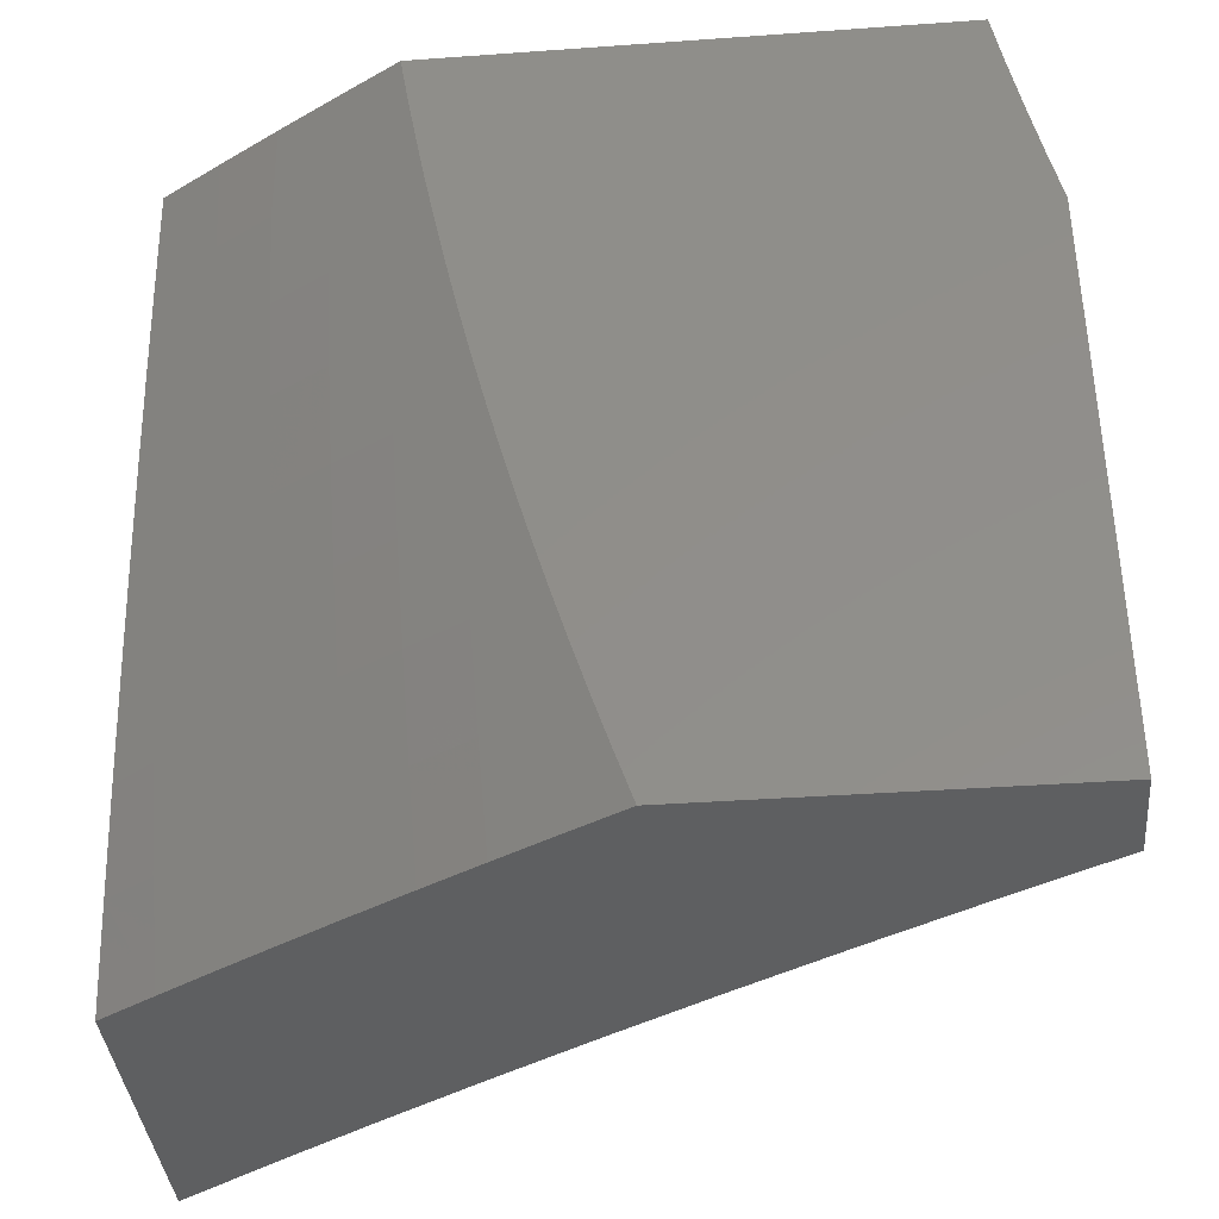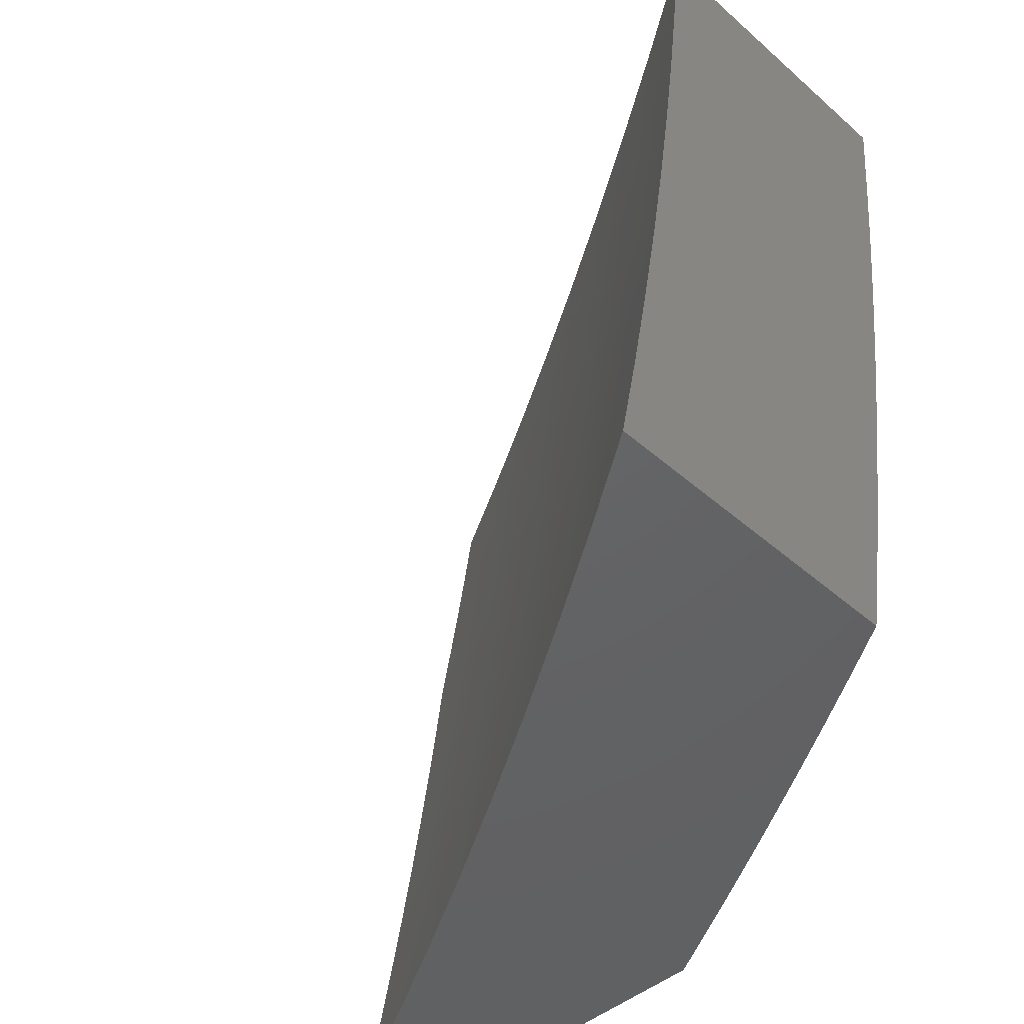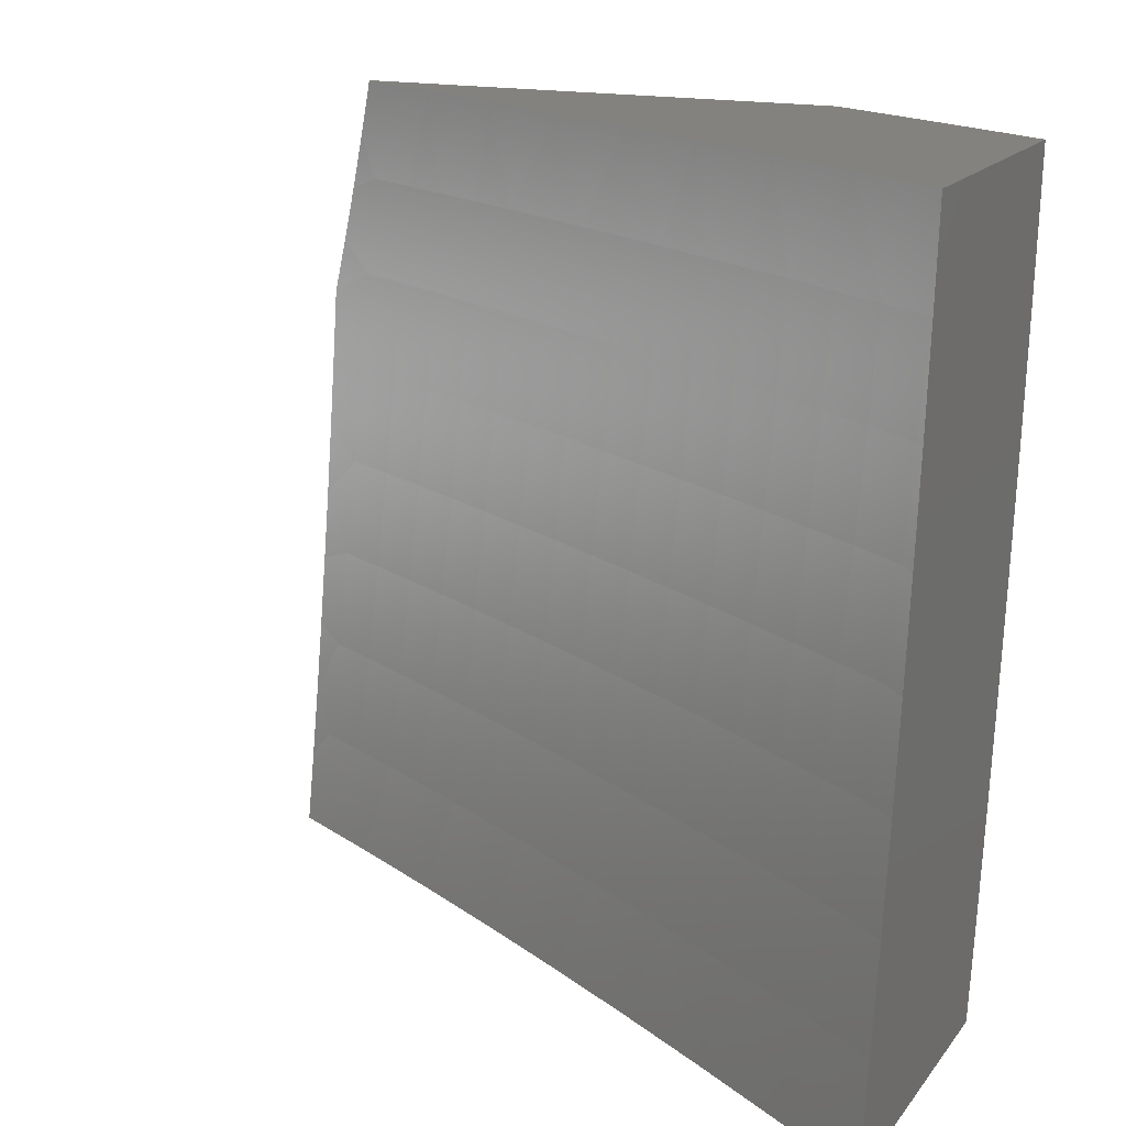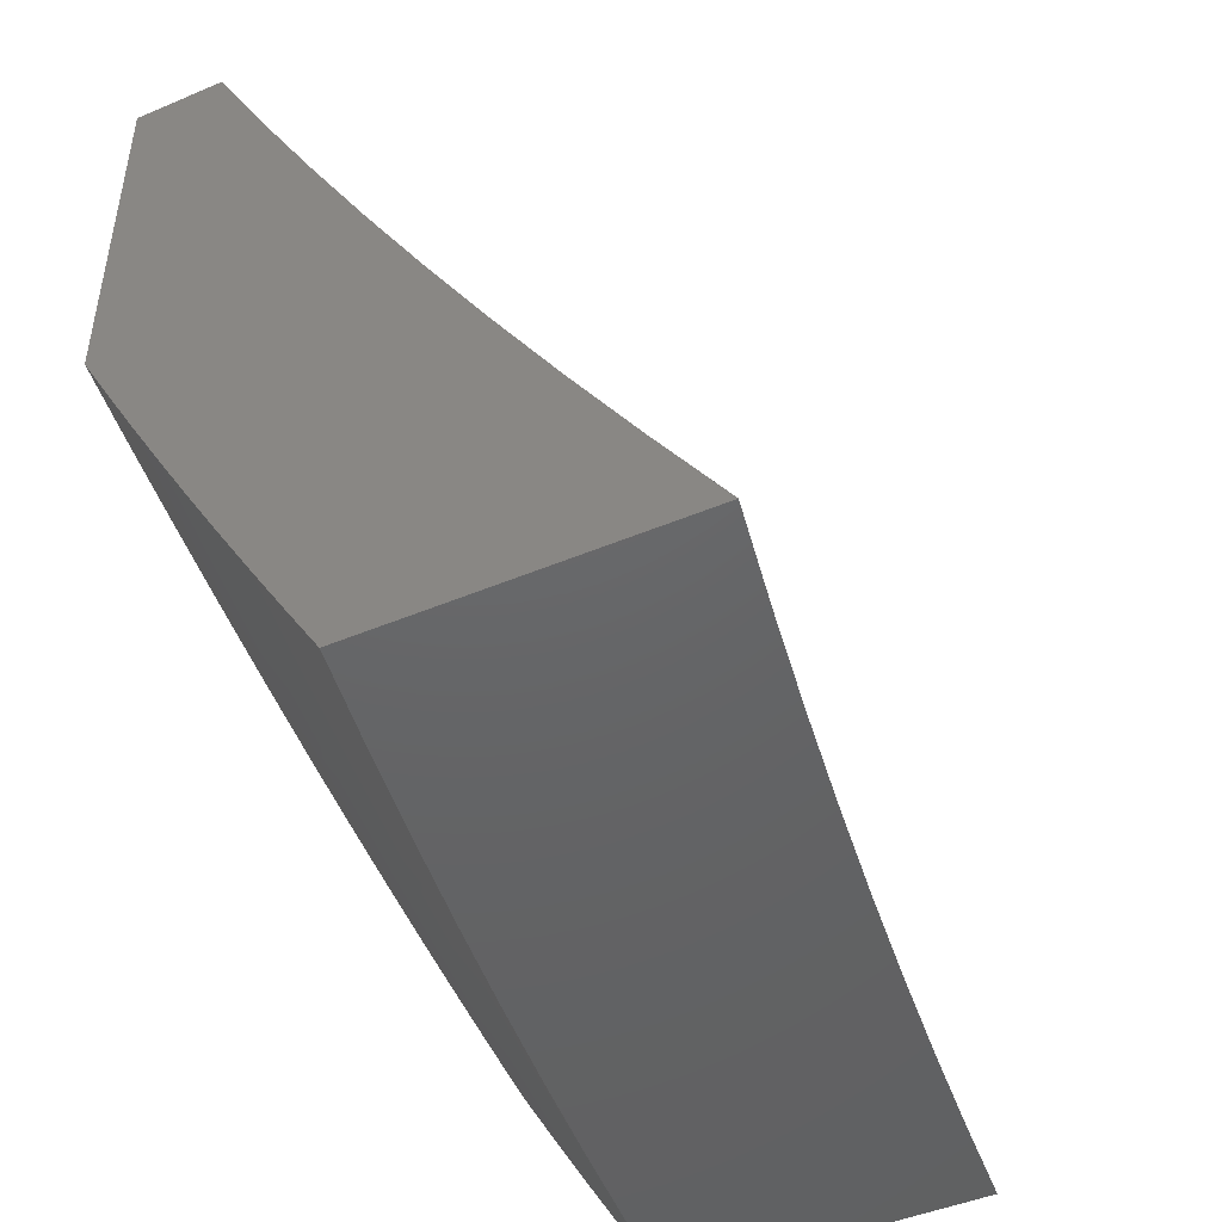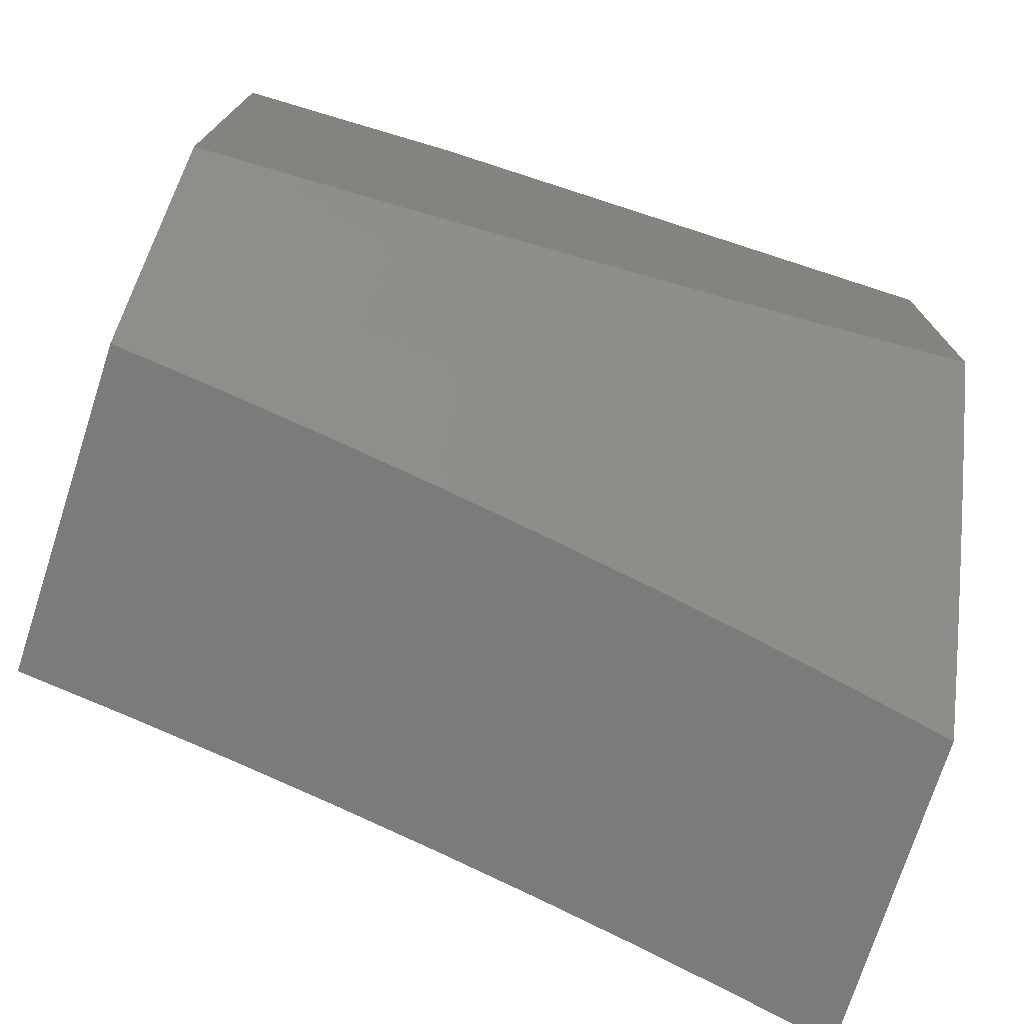
<metadata>
{"format":"stl","ext":"stl","renderer":"f3d","projection":"perspective","resolution":1024,"background":"white","views":[{"elev":-38.2,"azim":95.2,"up":"+Z"},{"elev":-45.3,"azim":-45.4,"up":"+Z"},{"elev":17.0,"azim":-65.1,"up":"+Z"},{"elev":-46.2,"azim":-154.2,"up":"+Y"},{"elev":-74.5,"azim":72.1,"up":"+Y"}]}
</metadata>
<code>
# stl→obj: 220 verts, 436 faces
v 9.819 -5.128 -2
v 9.859 -5.099 -1.874
v 9.889 -5 -2
v 9.895 -5.032 -1.874
v 9.905 -5 -1.911
v 9.921 -5 -1.821
v 9.912 -5.041 -1.748
v 9.936 -5 -1.732
v 9.928 -5.049 -1.623
v 9.95 -5 -1.642
v 9.964 -5 -1.552
v 9.942 -5.056 -1.498
v 9.977 -5 -1.462
v 9.956 -5.063 -1.373
v 9.989 -5 -1.372
v 10 -5 -1.282
v 9.968 -5.069 -1.248
v 10 -5.016 -1.212
v 10 -5.031 -1.141
v 9.979 -5.074 -1.124
v 10 -5.044 -1.071
v 10 -5.058 -1
v 9.943 -5.142 -1.124
v 9.935 -5.178 -1
v 9.906 -5.209 -1.124
v 9.869 -5.298 -1
v 9.869 -5.276 -1.124
v 9.831 -5.342 -1.124
v 9.858 -5.27 -1.248
v 9.821 -5.336 -1.248
v 9.846 -5.263 -1.373
v 9.809 -5.33 -1.373
v 9.833 -5.256 -1.498
v 9.795 -5.323 -1.498
v 9.818 -5.249 -1.623
v 9.781 -5.315 -1.623
v 9.803 -5.24 -1.748
v 9.766 -5.307 -1.748
v 9.786 -5.231 -1.874
v 9.749 -5.297 -1.874
v 9.749 -5.256 -2
v 9.676 -5.383 -2
v 9.823 -5.165 -1.874
v 9.84 -5.174 -1.748
v 9.876 -5.107 -1.748
v 9.855 -5.182 -1.623
v 9.892 -5.115 -1.623
v 9.87 -5.19 -1.498
v 9.906 -5.123 -1.498
v 9.883 -5.197 -1.373
v 9.92 -5.13 -1.373
v 9.895 -5.203 -1.248
v 9.932 -5.136 -1.248
v 9.602 -5.508 -2
v 9.673 -5.429 -1.874
v 9.711 -5.363 -1.874
v 9.728 -5.373 -1.748
v 9.743 -5.381 -1.623
v 9.757 -5.389 -1.498
v 9.771 -5.396 -1.373
v 9.783 -5.403 -1.248
v 9.793 -5.409 -1.124
v 9.801 -5.418 -1
v 9.526 -5.633 -2
v 9.595 -5.56 -1.874
v 9.634 -5.495 -1.874
v 9.651 -5.504 -1.748
v 9.689 -5.438 -1.748
v 9.666 -5.513 -1.623
v 9.705 -5.447 -1.623
v 9.68 -5.521 -1.498
v 9.719 -5.455 -1.498
v 9.693 -5.528 -1.373
v 9.732 -5.462 -1.373
v 9.705 -5.535 -1.248
v 9.744 -5.469 -1.248
v 9.716 -5.541 -1.124
v 9.755 -5.475 -1.124
v 9.731 -5.536 -1
v 9.449 -5.756 -2
v 9.515 -5.69 -1.874
v 9.555 -5.625 -1.874
v 9.571 -5.635 -1.748
v 9.611 -5.57 -1.748
v 9.587 -5.644 -1.623
v 9.626 -5.578 -1.623
v 9.601 -5.652 -1.498
v 9.641 -5.587 -1.498
v 9.614 -5.66 -1.373
v 9.654 -5.594 -1.373
v 9.625 -5.667 -1.248
v 9.665 -5.601 -1.248
v 9.636 -5.673 -1.124
v 9.676 -5.607 -1.124
v 9.661 -5.653 -1
v 9.369 -5.879 -2
v 9.433 -5.819 -1.874
v 9.474 -5.755 -1.874
v 9.49 -5.765 -1.748
v 9.531 -5.7 -1.748
v 9.505 -5.774 -1.623
v 9.546 -5.709 -1.623
v 9.519 -5.782 -1.498
v 9.56 -5.717 -1.498
v 9.532 -5.79 -1.373
v 9.573 -5.725 -1.373
v 9.544 -5.797 -1.248
v 9.585 -5.732 -1.248
v 9.554 -5.803 -1.124
v 9.595 -5.738 -1.124
v 9.588 -5.77 -1
v 9.289 -6 -2
v 9.349 -5.947 -1.874
v 9.391 -5.883 -1.874
v 9.407 -5.894 -1.748
v 9.449 -5.829 -1.748
v 9.422 -5.903 -1.623
v 9.464 -5.838 -1.623
v 9.436 -5.912 -1.498
v 9.478 -5.847 -1.498
v 9.448 -5.919 -1.373
v 9.49 -5.855 -1.373
v 9.46 -5.927 -1.248
v 9.502 -5.862 -1.248
v 9.47 -5.933 -1.124
v 9.512 -5.868 -1.124
v 9.515 -5.885 -1
v 9.313 -6 -1.876
v 9.336 -6 -1.751
v 9.365 -5.958 -1.748
v 9.357 -6 -1.627
v 9.38 -5.967 -1.623
v 9.377 -6 -1.502
v 9.393 -5.976 -1.498
v 9.395 -6 -1.377
v 9.406 -5.984 -1.373
v 9.411 -6 -1.251
v 9.417 -5.991 -1.248
v 9.426 -6 -1.126
v 9.428 -5.998 -1.124
v 9.439 -6 -1
v 9.676 -6 -2
v 9.719 -5.931 -2
v 9.7 -6 -1.876
v 9.736 -5.942 -1.874
v 9.722 -6 -1.751
v 9.752 -5.952 -1.748
v 9.742 -6 -1.627
v 9.767 -5.961 -1.623
v 9.761 -6 -1.502
v 9.781 -5.969 -1.498
v 9.778 -6 -1.377
v 9.793 -5.977 -1.373
v 9.794 -6 -1.251
v 9.805 -5.984 -1.248
v 9.809 -6 -1.126
v 9.815 -5.99 -1.124
v 9.821 -6 -1
v 9.867 -5.925 -1
v 9.857 -5.92 -1.124
v 9.899 -5.85 -1.124
v 9.888 -5.844 -1.248
v 9.929 -5.774 -1.248
v 9.918 -5.768 -1.373
v 9.958 -5.697 -1.373
v 9.945 -5.69 -1.498
v 9.985 -5.62 -1.498
v 9.971 -5.612 -1.623
v 10 -5.592 -1.505
v 10 -5.576 -1.568
v 10 -5.559 -1.63
v 9.956 -5.603 -1.748
v 10 -5.541 -1.692
v 9.995 -5.533 -1.748
v 10 -5.523 -1.754
v 10 -5.504 -1.816
v 9.979 -5.524 -1.874
v 10 -5.485 -1.878
v 9.961 -5.514 -2
v 10 -5.465 -1.939
v 10 -5.444 -2
v 9.76 -5.863 -2
v 9.778 -5.873 -1.874
v 9.794 -5.883 -1.748
v 9.809 -5.892 -1.623
v 9.823 -5.9 -1.498
v 9.835 -5.907 -1.373
v 9.847 -5.914 -1.248
v 9.801 -5.794 -2
v 9.819 -5.804 -1.874
v 9.835 -5.813 -1.748
v 9.85 -5.822 -1.623
v 9.864 -5.83 -1.498
v 9.877 -5.838 -1.373
v 9.842 -5.724 -2
v 9.86 -5.734 -1.874
v 9.876 -5.744 -1.748
v 9.891 -5.752 -1.623
v 9.905 -5.76 -1.498
v 9.882 -5.654 -2
v 9.9 -5.664 -1.874
v 9.916 -5.674 -1.748
v 9.931 -5.682 -1.623
v 9.922 -5.584 -2
v 9.94 -5.594 -1.874
v 10 -5.607 -1.443
v 9.998 -5.627 -1.373
v 10 -5.622 -1.38
v 10 -5.636 -1.317
v 10 -5.65 -1.254
v 9.97 -5.704 -1.248
v 10 -5.663 -1.191
v 9.98 -5.71 -1.124
v 9.94 -5.78 -1.124
v 9.956 -5.774 -1
v 9.912 -5.849 -1
v 10 -5.675 -1.127
v 10 -5.687 -1.064
v 10 -5.697 -1
v 10 -5 -2
f 1 2 3
f 3 2 4
f 3 4 5
f 5 4 6
f 6 4 7
f 6 7 8
f 8 7 9
f 8 9 10
f 10 9 11
f 11 9 12
f 11 12 13
f 13 12 14
f 13 14 15
f 15 14 16
f 16 14 17
f 16 17 18
f 18 17 19
f 19 17 20
f 19 20 21
f 21 20 22
f 22 20 23
f 22 23 24
f 24 23 25
f 24 25 26
f 26 25 27
f 26 27 28
f 28 27 29
f 28 29 30
f 30 29 31
f 30 31 32
f 32 31 33
f 32 33 34
f 34 33 35
f 34 35 36
f 36 35 37
f 36 37 38
f 38 37 39
f 38 39 40
f 40 39 41
f 40 41 42
f 41 39 1
f 1 39 43
f 1 43 2
f 2 43 44
f 2 44 45
f 45 44 46
f 45 46 47
f 47 46 48
f 47 48 49
f 49 48 50
f 49 50 51
f 51 50 52
f 51 52 53
f 53 52 25
f 53 25 23
f 54 55 42
f 42 55 56
f 42 56 40
f 40 56 57
f 40 57 38
f 38 57 58
f 38 58 36
f 36 58 59
f 36 59 34
f 34 59 60
f 34 60 32
f 32 60 61
f 32 61 30
f 30 61 62
f 30 62 28
f 28 62 63
f 28 63 26
f 64 65 54
f 54 65 66
f 54 66 55
f 55 66 67
f 55 67 68
f 68 67 69
f 68 69 70
f 70 69 71
f 70 71 72
f 72 71 73
f 72 73 74
f 74 73 75
f 74 75 76
f 76 75 77
f 76 77 78
f 78 77 79
f 78 79 63
f 80 81 64
f 64 81 82
f 64 82 65
f 65 82 83
f 65 83 84
f 84 83 85
f 84 85 86
f 86 85 87
f 86 87 88
f 88 87 89
f 88 89 90
f 90 89 91
f 90 91 92
f 92 91 93
f 92 93 94
f 94 93 95
f 94 95 79
f 96 97 80
f 80 97 98
f 80 98 81
f 81 98 99
f 81 99 100
f 100 99 101
f 100 101 102
f 102 101 103
f 102 103 104
f 104 103 105
f 104 105 106
f 106 105 107
f 106 107 108
f 108 107 109
f 108 109 110
f 110 109 111
f 110 111 95
f 112 113 96
f 96 113 114
f 96 114 97
f 97 114 115
f 97 115 116
f 116 115 117
f 116 117 118
f 118 117 119
f 118 119 120
f 120 119 121
f 120 121 122
f 122 121 123
f 122 123 124
f 124 123 125
f 124 125 126
f 126 125 127
f 126 127 109
f 109 127 111
f 112 128 113
f 113 128 129
f 113 129 130
f 130 129 131
f 130 131 132
f 132 131 133
f 132 133 134
f 134 133 135
f 134 135 136
f 136 135 137
f 136 137 138
f 138 137 139
f 138 139 140
f 140 139 141
f 140 141 125
f 125 141 127
f 95 93 110
f 110 93 91
f 110 91 108
f 108 91 89
f 108 89 106
f 106 89 87
f 106 87 104
f 104 87 85
f 104 85 102
f 102 85 83
f 102 83 100
f 100 83 82
f 100 82 81
f 79 77 94
f 94 77 75
f 94 75 92
f 92 75 73
f 92 73 90
f 90 73 71
f 90 71 88
f 88 71 69
f 88 69 86
f 86 69 67
f 86 67 84
f 84 67 66
f 84 66 65
f 2 45 4
f 4 45 7
f 45 47 7
f 7 47 9
f 47 49 9
f 9 49 12
f 49 51 12
f 12 51 14
f 23 20 17
f 51 53 14
f 14 53 17
f 53 23 17
f 39 37 43
f 43 37 44
f 37 35 44
f 44 35 46
f 35 33 46
f 46 33 48
f 33 31 48
f 48 31 50
f 27 25 52
f 31 29 50
f 50 29 52
f 29 27 52
f 78 63 62
f 57 56 68
f 68 56 55
f 58 57 70
f 70 57 68
f 59 58 72
f 72 58 70
f 60 59 74
f 74 59 72
f 61 60 76
f 76 60 74
f 62 61 78
f 78 61 76
f 99 98 116
f 116 98 97
f 101 99 118
f 118 99 116
f 103 101 120
f 120 101 118
f 105 103 122
f 122 103 120
f 107 105 124
f 124 105 122
f 109 107 126
f 126 107 124
f 115 114 130
f 130 114 113
f 117 115 132
f 132 115 130
f 119 117 134
f 134 117 132
f 121 119 136
f 136 119 134
f 123 121 138
f 138 121 136
f 125 123 140
f 140 123 138
f 142 143 144
f 144 143 145
f 144 145 146
f 146 145 147
f 146 147 148
f 148 147 149
f 148 149 150
f 150 149 151
f 150 151 152
f 152 151 153
f 152 153 154
f 154 153 155
f 154 155 156
f 156 155 157
f 156 157 158
f 158 157 159
f 159 157 160
f 159 160 161
f 161 160 162
f 161 162 163
f 163 162 164
f 163 164 165
f 165 164 166
f 165 166 167
f 167 166 168
f 167 168 169
f 169 168 170
f 170 168 171
f 171 168 172
f 171 172 173
f 173 172 174
f 173 174 175
f 175 174 176
f 176 174 177
f 176 177 178
f 178 177 179
f 178 179 180
f 180 179 181
f 143 182 145
f 145 182 183
f 145 183 147
f 147 183 184
f 147 184 149
f 149 184 185
f 149 185 151
f 151 185 186
f 151 186 153
f 153 186 187
f 153 187 155
f 155 187 188
f 155 188 157
f 157 188 160
f 182 189 183
f 183 189 190
f 183 190 184
f 184 190 191
f 184 191 185
f 185 191 192
f 185 192 186
f 186 192 193
f 186 193 187
f 187 193 194
f 187 194 188
f 188 194 162
f 188 162 160
f 189 195 190
f 190 195 196
f 190 196 191
f 191 196 197
f 191 197 192
f 192 197 198
f 192 198 193
f 193 198 199
f 193 199 194
f 194 199 164
f 194 164 162
f 195 200 196
f 196 200 201
f 196 201 197
f 197 201 202
f 197 202 198
f 198 202 203
f 198 203 199
f 199 203 166
f 199 166 164
f 200 204 201
f 201 204 205
f 201 205 202
f 202 205 172
f 202 172 203
f 203 172 168
f 203 168 166
f 204 179 205
f 205 179 177
f 205 177 172
f 172 177 174
f 169 206 167
f 167 206 165
f 165 206 207
f 207 206 208
f 207 208 209
f 210 211 209
f 209 211 165
f 209 165 207
f 210 212 211
f 211 212 213
f 211 213 214
f 214 213 215
f 214 215 216
f 212 217 213
f 213 217 218
f 213 218 215
f 215 218 219
f 214 216 161
f 161 216 159
f 214 161 163
f 211 214 163
f 211 163 165
f 22 24 219
f 219 24 26
f 219 26 63
f 219 63 215
f 215 63 79
f 215 79 216
f 216 79 159
f 159 79 95
f 159 95 158
f 158 95 111
f 158 111 127
f 127 141 158
f 139 154 141
f 141 154 156
f 141 156 158
f 154 139 152
f 152 139 137
f 152 137 150
f 150 137 135
f 150 135 148
f 148 135 133
f 148 133 146
f 146 133 131
f 146 131 144
f 144 131 129
f 144 129 142
f 142 129 128
f 142 128 112
f 112 96 142
f 142 96 80
f 142 80 143
f 143 80 64
f 143 64 182
f 182 64 54
f 182 54 189
f 189 54 195
f 195 54 42
f 195 42 200
f 200 42 204
f 204 42 41
f 204 41 179
f 179 41 181
f 181 41 1
f 181 1 3
f 3 220 181
f 3 5 220
f 220 5 6
f 220 6 8
f 8 10 220
f 220 10 11
f 220 11 13
f 13 15 220
f 220 15 16
f 18 169 16
f 16 169 170
f 16 170 171
f 169 18 206
f 206 18 19
f 206 19 208
f 208 19 21
f 208 21 209
f 209 21 210
f 210 21 22
f 210 22 212
f 212 22 217
f 217 22 218
f 218 22 219
f 171 173 16
f 16 173 175
f 16 175 176
f 16 176 220
f 220 176 178
f 220 178 180
f 180 181 220

</code>
